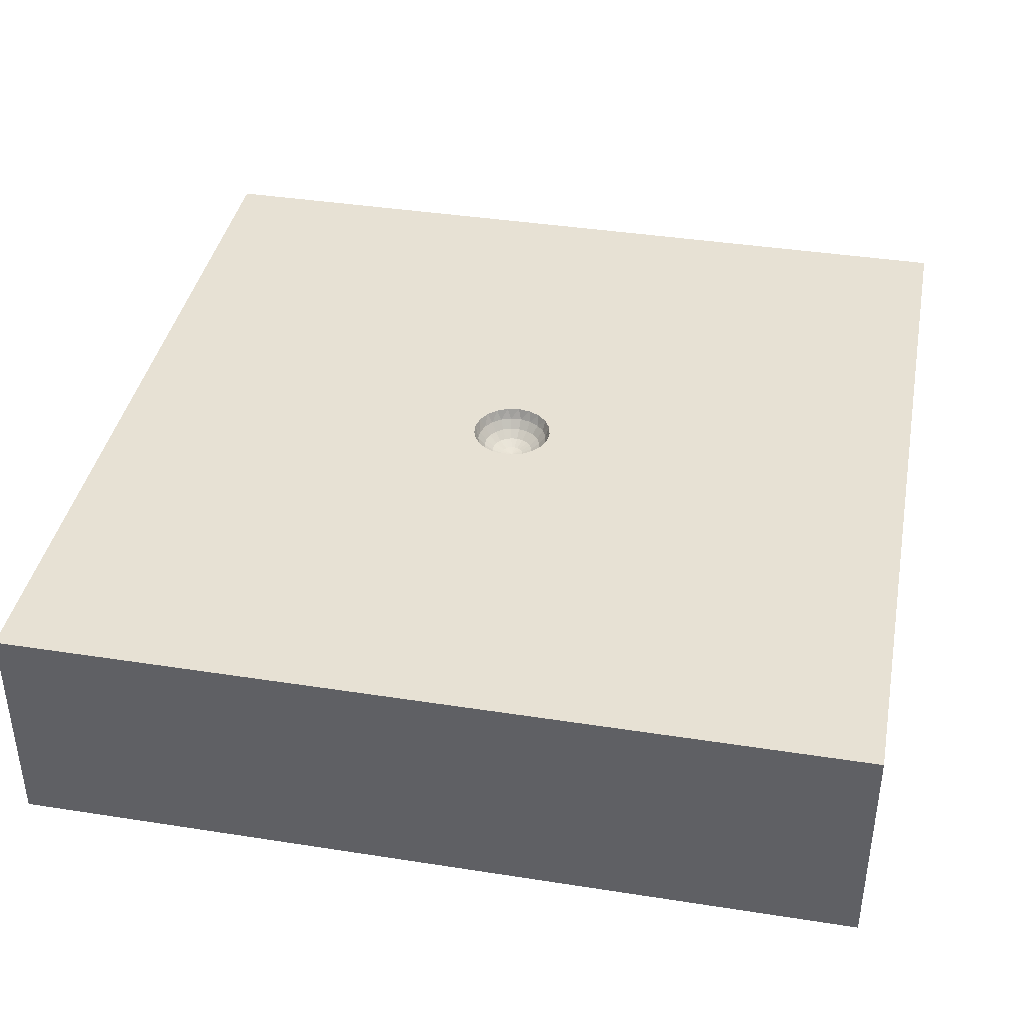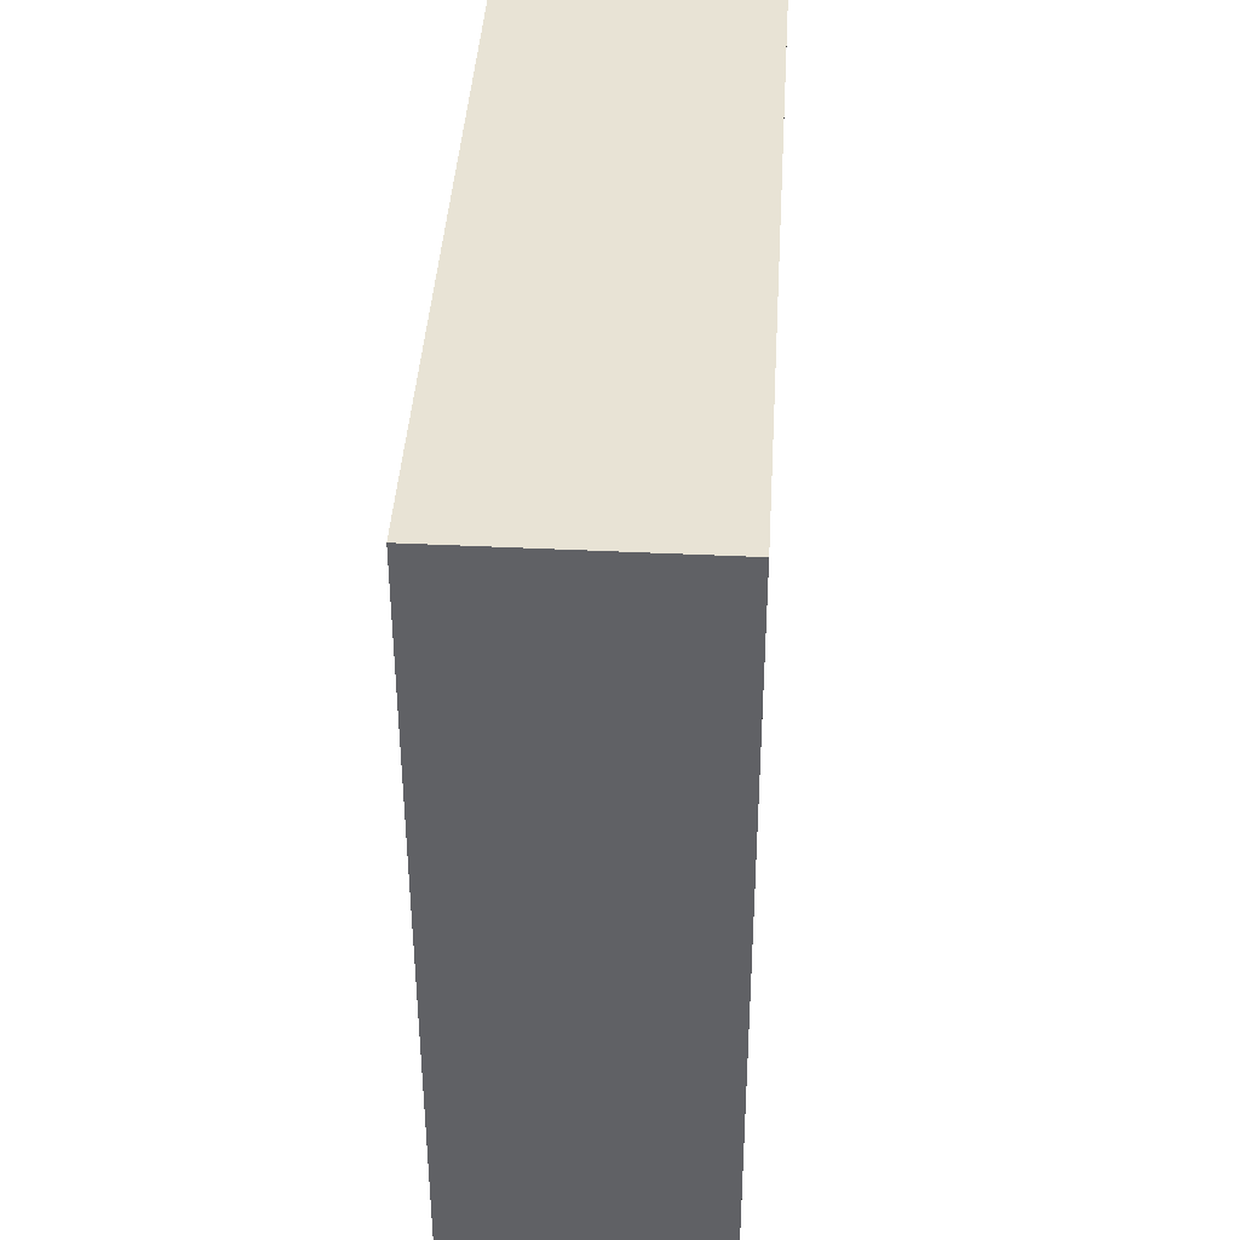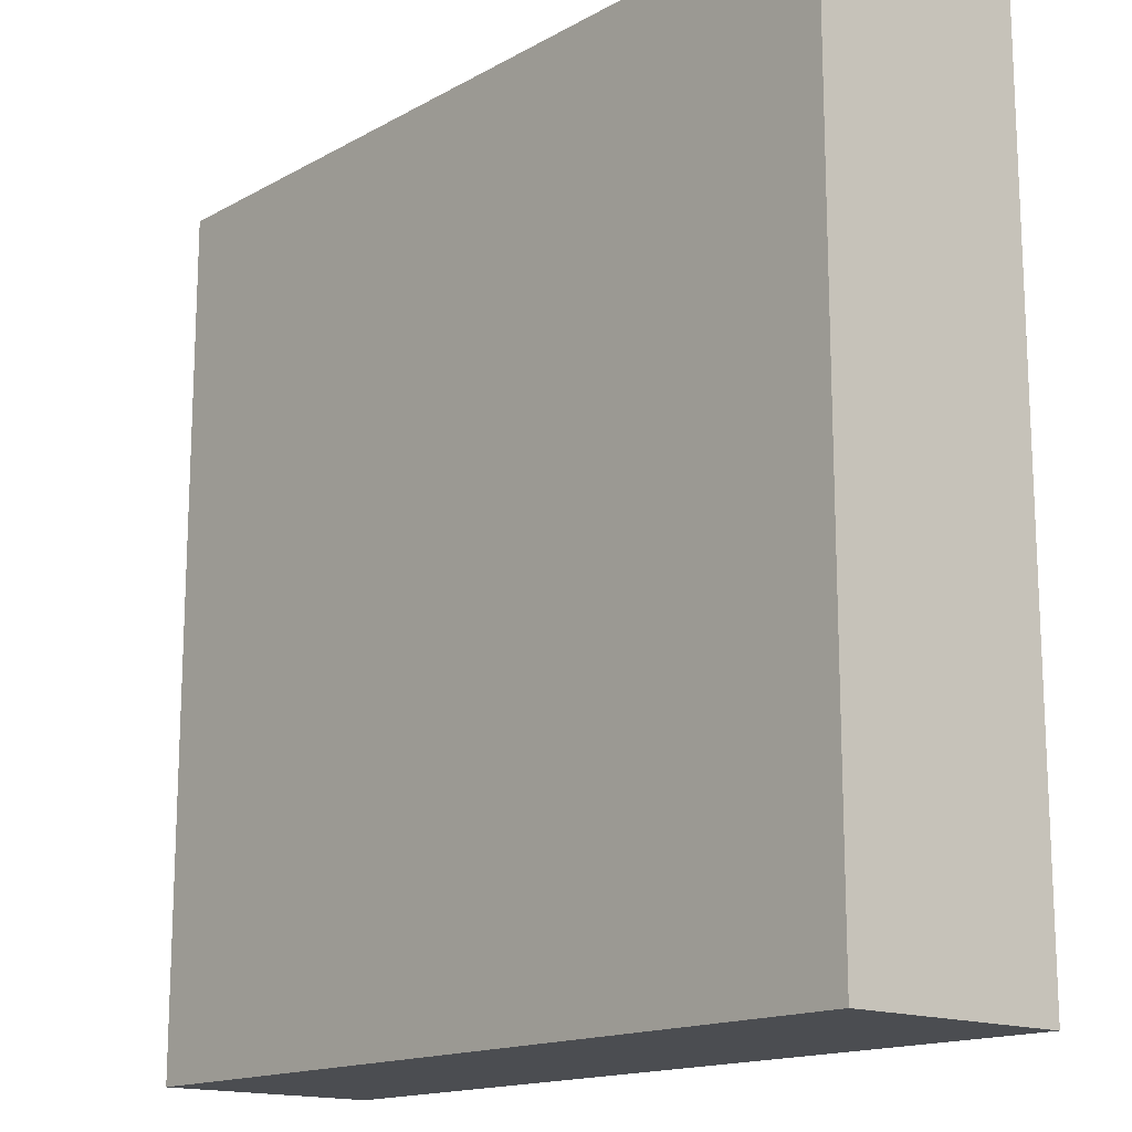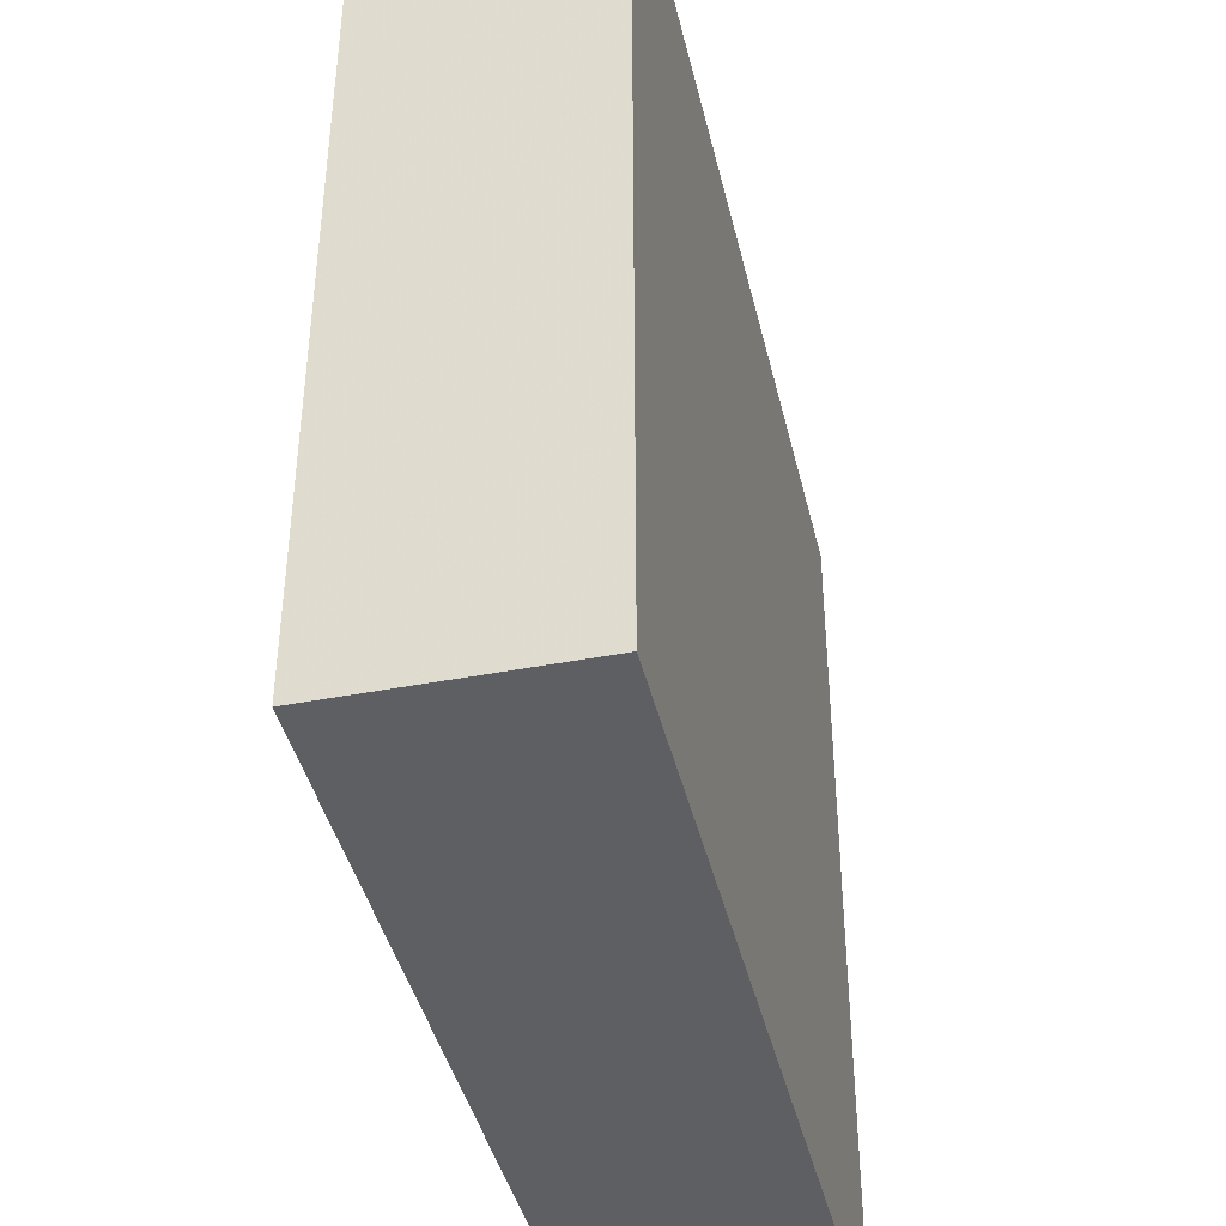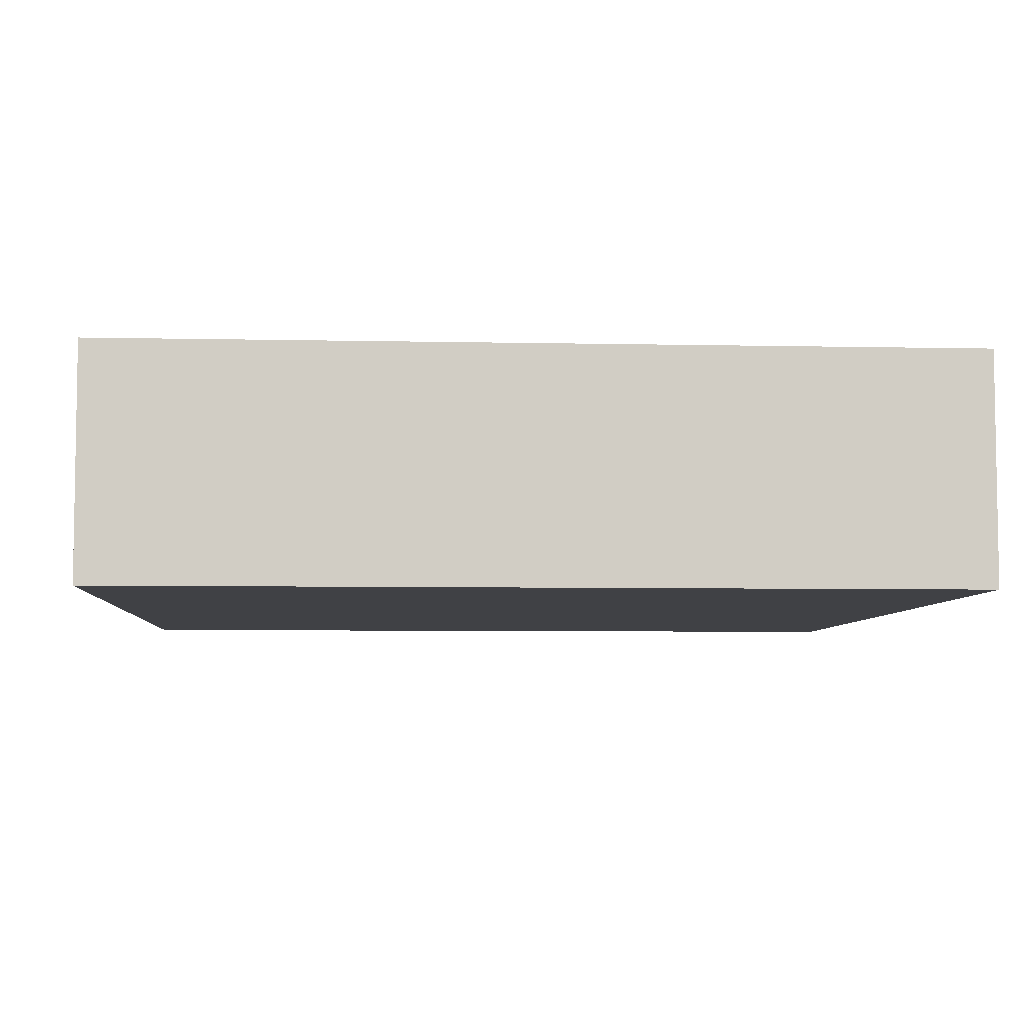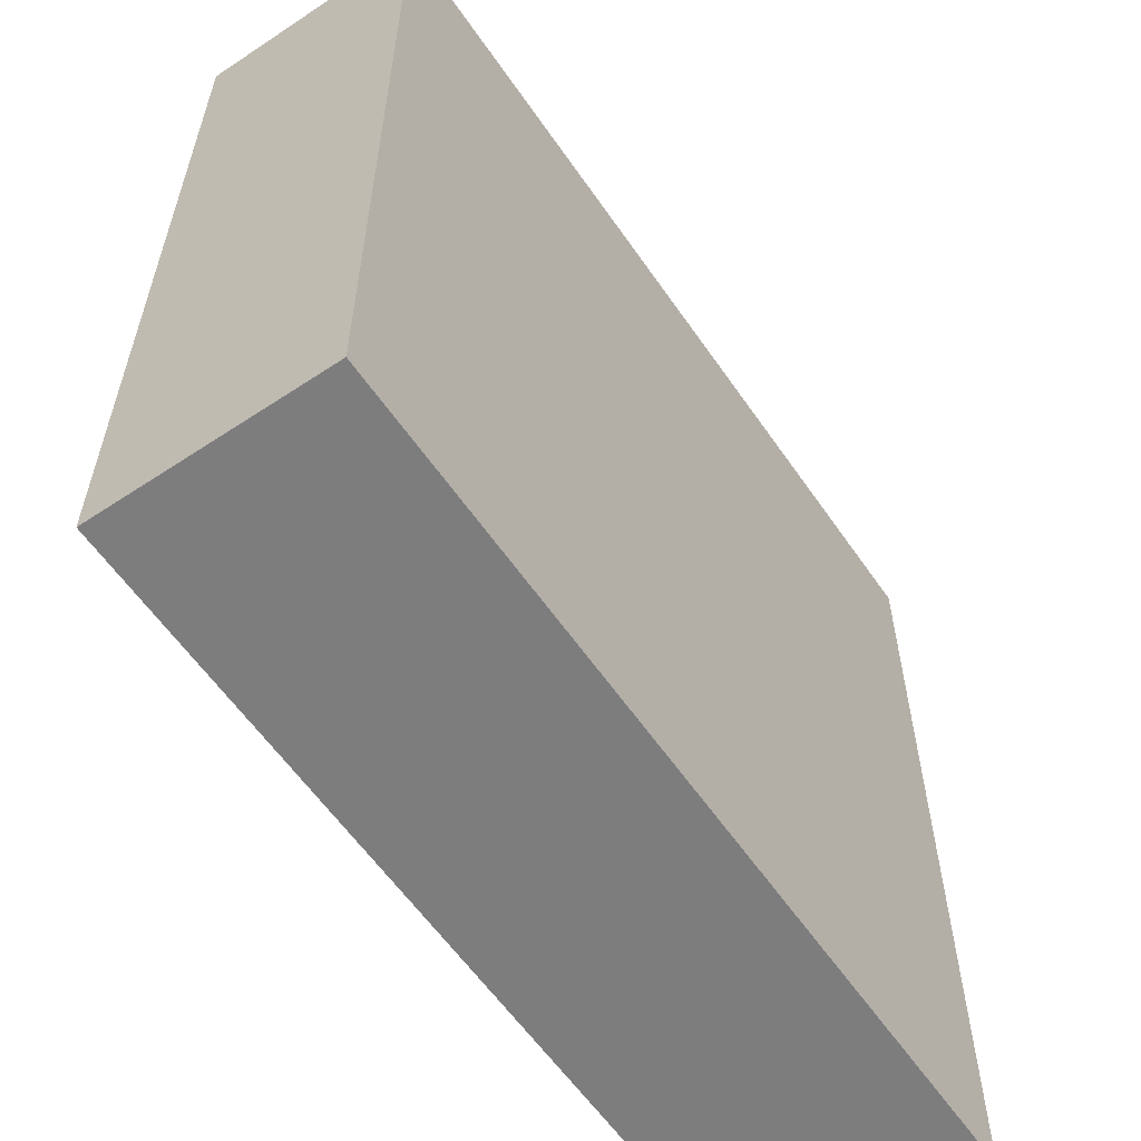
<metadata>
{"format":"obj","ext":"obj","renderer":"f3d","projection":"perspective","resolution":1024,"background":"white","views":[{"elev":39.4,"azim":-169.0,"up":"+Z"},{"elev":41.1,"azim":-86.6,"up":"+Y"},{"elev":-15.6,"azim":-131.1,"up":"+Y"},{"elev":-41.9,"azim":103.1,"up":"+Y"},{"elev":-5.9,"azim":86.2,"up":"+Z"},{"elev":-59.2,"azim":124.3,"up":"+Y"}]}
</metadata>
<code>
v -0.4203 0.5472 0.8
v 1.5 -0.6848 0
v 1.5 0.6637 0.8
v 0.9959 -0.9142 0.8
v 0.3507 -1.5 0
v 0.5069 -0.1794 0
v -0.4118 -0.4862 0.8
v 0.09549 -0.04599 0.7329
v 0.06752 -0.0325 0.7091
v -0.6216 1.5 0.8
v -0.006967 0.6288 0.8
v 0.03494 -0.01683 0.6941
v -1.5 -0.8114 0
v 0.5896 0.8705 0
v 0.1284 -0.01933 0.7639
v 1.111 0.7832 0.8
v -0.005593 0.07473 0.7091
v -0.9902 0.8337 0.8
v -0.002906 0.03868 0.6941
v -0.9859 -0.9898 0.8
v -0.04745 0.1208 0.7639
v 1.5 0.9723 0.4
v -0.03872 0.09866 0.7329
v -1.5 0.5374 0.8
v -0.02738 0.06975 0.7091
v -1.095 -1.5 0.4
v -0.08095 0.1015 0.7639
v -0.06607 0.08288 0.7329
v -0.04672 0.05859 0.7091
v -0.02419 0.03033 0.6941
v -0.1073 0.07314 0.7639
v -0.08757 0.05971 0.7329
v -0.06192 0.04221 0.7091
v -0.007935 -0.1057 0.7329
v -0.02418 -0.03033 0.6941
v 1.5 -0.9676 0.4
v -0.009692 -0.1295 0.7639
v -0.04742 -0.1209 0.7639
v 1.5 -0.2698 0.8
v 0.06493 -0.1124 0.7639
v -0.03873 -0.09866 0.7329
v 0.053 -0.09179 0.7329
v -0.02736 -0.06976 0.7091
v 1.5 1.5 0
v 0.0194 -0.03359 0.6941
v -1.5 -1.5 0
v 0.09517 -0.08831 0.7639
v 1.5 -1.5 0
v 0.07769 -0.07209 0.7329
v 1.5 -1.5 0.8
v 0.05494 -0.05096 0.7091
v -1.5 -1.5 0.8
v 0.02843 -0.02638 0.6941
v -1.5 1.5 0
v 0.117 -0.05633 0.7639
v -1.5 1.5 0.8
v -0.005589 -0.07473 0.7091
v -0.4296 0.5561 0
v -0.04671 -0.0586 0.7091
v 1.052 1.5 0.4
v 0.03748 -0.06489 0.7091
v -0.01417 -0.0361 0.6941
v -1.5 0.954 0.4
v -0.0142 0.0361 0.6941
v 1.5 1.5 0.8
v -0.1241 -0.03828 0.7639
v -0.002899 -0.03868 0.6941
v -0.06608 -0.08287 0.7329
v -0.1255 1.5 0
v -0.08095 -0.1015 0.7639
v -1.5 -0.482 0.8
v -0.03205 -0.02185 0.6941
v -0.7913 -1.5 0
v -0.06193 -0.0422 0.7091
v 1.5 0.4104 0
v -0.08759 -0.05969 0.7329
v -1.5 -1.073 0.4
v -0.1073 -0.07314 0.7639
v 0.9128 -1.5 0.4
v -0.03707 -0.01144 0.6941
v 0.3935 -1.5 0.8
v -0.0716 -0.02209 0.7091
v -0.1013 -0.03122 0.7329
v -0.03706 0.01143 0.6941
v -0.0716 0.02211 0.7091
v -0.1013 0.03126 0.7329
v -0.1241 0.03826 0.7639
v -0.5772 -1.5 0.8
v -0.03204 0.02186 0.6941
v 0.008632 -0.03782 0.6941
v 0.03836 0.005782 0.6941
v 0.07409 0.01118 0.7091
v 0.1048 0.01579 0.7329
v 0.1284 0.01936 0.7639
v 0.3938 0.2404 0.8
v 0.03837 -0.005758 0.6941
v 0.4222 -0.3173 0.8
v 0.0741 -0.01115 0.7091
v 0.6933 1.5 0
v 0.1048 -0.01579 0.7329
v 0.01669 -0.07305 0.7091
v 0.02359 -0.1033 0.7329
v 0.0289 -0.1266 0.7639
v -0.5965 0.1101 0.8
v -0.03879 -3.161e-22 0.6941
v -0.07494 -7.341e-06 0.7091
v -0.106 1.79e-10 0.7328
v -0.1298 -5.602e-06 0.7639
v -3.116e-34 2.124e-34 0.689
v -0.5606 -0.526 0
v -0.007921 0.1057 0.7329
v -0.04271 -0.1384 0.8
v -0.009715 0.1295 0.7639
v -0.08161 -0.1197 0.8
v 0.008631 0.03782 0.6941
v -0.1132 -0.09031 0.8
v 0.01668 0.07306 0.7091
v -0.1348 -0.05292 0.8
v 0.02359 0.1033 0.7329
v -0.1444 -0.01082 0.8
v 0.02888 0.1266 0.7639
v -0.1412 0.03224 0.8
v 0.01939 0.03359 0.6941
v -0.1254 0.07242 0.8
v 0.03745 0.0649 0.7091
v -0.09852 0.1062 0.8
v 0.05299 0.09179 0.7329
v -0.06284 0.1305 0.8
v 0.06491 0.1124 0.7639
v -0.02159 0.1432 0.8
v 0.02844 0.02639 0.6941
v 0.02159 0.1432 0.8
v 0.05492 0.05098 0.7091
v 0.06284 0.1305 0.8
v 0.0777 0.07209 0.7329
v 0.09852 0.1062 0.8
v 0.09516 0.08831 0.7639
v 0.1254 0.07242 0.8
v 0.03495 0.01682 0.6941
v 0.1412 0.03223 0.8
v 0.06751 0.03253 0.7091
v 0.1444 -0.01082 0.8
v 0.09549 0.04599 0.7329
v 0.1348 -0.05292 0.8
v 0.117 0.05634 0.7639
v 0.1132 -0.09031 0.8
v 0.08159 -0.1197 0.8
v 0.04269 -0.1384 0.8
v -0 -0.1448 0.8
v -1.5 0.2469 0
v 0.4995 1.5 0.8
f 151 69 10
f 126 128 1
f 10 11 151
f 48 5 2
f 36 2 39
f 3 65 16
f 10 18 1
f 71 52 20
f 88 20 52
f 44 22 75
f 39 75 3
f 56 24 18
f 24 56 63
f 13 71 150
f 54 63 56
f 46 13 73
f 75 6 14
f 6 2 5
f 104 124 1
f 1 11 10
f 44 14 99
f 75 14 44
f 58 69 14
f 60 99 151
f 98 9 100
f 65 3 22
f 93 143 92
f 125 133 127
f 116 118 7
f 5 88 73
f 135 127 133
f 117 119 17
f 23 25 111
f 106 82 105
f 18 24 104
f 33 29 32
f 39 3 16
f 86 85 32
f 144 15 55
f 50 39 4
f 46 73 26
f 78 76 66
f 69 151 99
f 37 102 34
f 103 40 102
f 55 100 8
f 100 15 93
f 70 68 78
f 124 87 31
f 71 104 24
f 94 143 93
f 121 119 129
f 76 68 74
f 137 127 135
f 28 32 29
f 111 113 23
f 149 103 37
f 121 111 119
f 31 32 27
f 141 92 143
f 113 111 121
f 145 135 143
f 126 31 27
f 21 23 113
f 104 71 7
f 87 86 31
f 124 31 126
f 23 21 28
f 129 119 127
f 8 100 9
f 141 139 92
f 17 111 25
f 31 86 32
f 38 41 70
f 86 87 107
f 129 127 137
f 80 109 105
f 72 109 80
f 39 50 36
f 100 93 98
f 55 8 47
f 106 85 107
f 6 110 58
f 136 137 138
f 134 129 136
f 134 121 129
f 59 35 74
f 64 19 25
f 114 70 116
f 114 7 112
f 132 113 121
f 130 113 132
f 112 38 114
f 35 109 72
f 27 28 21
f 130 21 113
f 24 150 71
f 149 7 81
f 150 58 110
f 112 37 38
f 134 95 132
f 33 32 85
f 62 109 35
f 42 102 40
f 145 143 94
f 149 37 112
f 28 29 23
f 67 109 62
f 102 42 101
f 136 129 137
f 39 16 95
f 148 103 149
f 25 23 29
f 108 107 87
f 131 109 139
f 104 1 18
f 47 49 40
f 147 47 40
f 139 141 131
f 146 47 147
f 132 121 134
f 116 70 78
f 46 77 13
f 98 96 9
f 81 88 5
f 50 4 81
f 38 34 41
f 142 15 144
f 122 87 124
f 144 55 146
f 116 78 118
f 146 55 47
f 133 131 141
f 22 3 75
f 27 32 28
f 92 98 93
f 138 137 145
f 138 145 140
f 138 95 136
f 43 59 41
f 40 49 42
f 147 40 148
f 140 145 94
f 70 41 68
f 71 77 52
f 140 94 142
f 120 104 118
f 103 102 37
f 118 78 66
f 37 34 38
f 142 94 15
f 54 150 63
f 15 100 55
f 105 109 84
f 72 74 35
f 78 68 76
f 116 7 114
f 30 109 64
f 64 109 19
f 111 17 119
f 115 109 123
f 95 142 97
f 9 51 8
f 88 81 7
f 110 73 13
f 66 76 83
f 139 109 91
f 128 27 21
f 41 34 43
f 61 45 101
f 81 79 50
f 96 109 12
f 118 66 120
f 25 29 64
f 16 151 95
f 120 66 108
f 53 109 45
f 90 109 67
f 2 6 75
f 49 8 51
f 84 85 105
f 84 89 85
f 46 26 52
f 122 108 87
f 51 61 49
f 110 13 150
f 61 101 42
f 56 18 10
f 34 102 57
f 39 97 4
f 101 57 102
f 86 107 85
f 126 27 128
f 57 43 34
f 68 41 59
f 12 109 53
f 138 140 95
f 59 74 68
f 75 39 2
f 91 92 139
f 57 67 43
f 47 8 49
f 83 76 82
f 45 61 53
f 107 83 106
f 84 109 89
f 106 105 85
f 17 25 19
f 120 108 122
f 42 49 61
f 33 85 89
f 29 33 30
f 89 30 33
f 136 95 134
f 143 135 141
f 82 106 83
f 30 64 29
f 117 17 115
f 91 96 92
f 19 115 17
f 147 97 146
f 98 92 96
f 99 14 69
f 123 125 115
f 117 115 125
f 62 43 67
f 6 5 110
f 131 133 123
f 144 97 142
f 125 123 133
f 9 12 51
f 107 108 83
f 43 62 59
f 12 9 96
f 74 82 76
f 53 51 12
f 35 59 62
f 51 53 61
f 48 2 36
f 11 1 128
f 90 101 45
f 74 72 82
f 7 118 104
f 66 83 108
f 69 54 10
f 101 90 57
f 67 57 90
f 44 65 22
f 81 4 97
f 117 125 119
f 80 82 72
f 80 105 82
f 94 93 15
f 45 109 90
f 123 109 131
f 50 79 48
f 46 52 77
f 149 81 148
f 112 7 149
f 148 40 103
f 147 148 97
f 69 58 54
f 140 142 95
f 20 7 71
f 39 95 97
f 97 148 81
f 133 141 135
f 114 38 70
f 48 36 50
f 95 151 11
f 52 26 88
f 11 132 95
f 48 79 5
f 91 109 96
f 130 132 11
f 128 130 11
f 151 16 65
f 124 104 122
f 122 104 120
f 146 97 144
f 65 44 60
f 56 10 54
f 65 60 151
f 150 54 58
f 137 135 145
f 88 7 20
f 58 14 6
f 77 71 13
f 89 109 30
f 63 150 24
f 79 81 5
f 128 21 130
f 26 73 88
f 19 109 115
f 99 60 44
f 73 110 5
f 127 119 125
f 126 1 124

</code>
